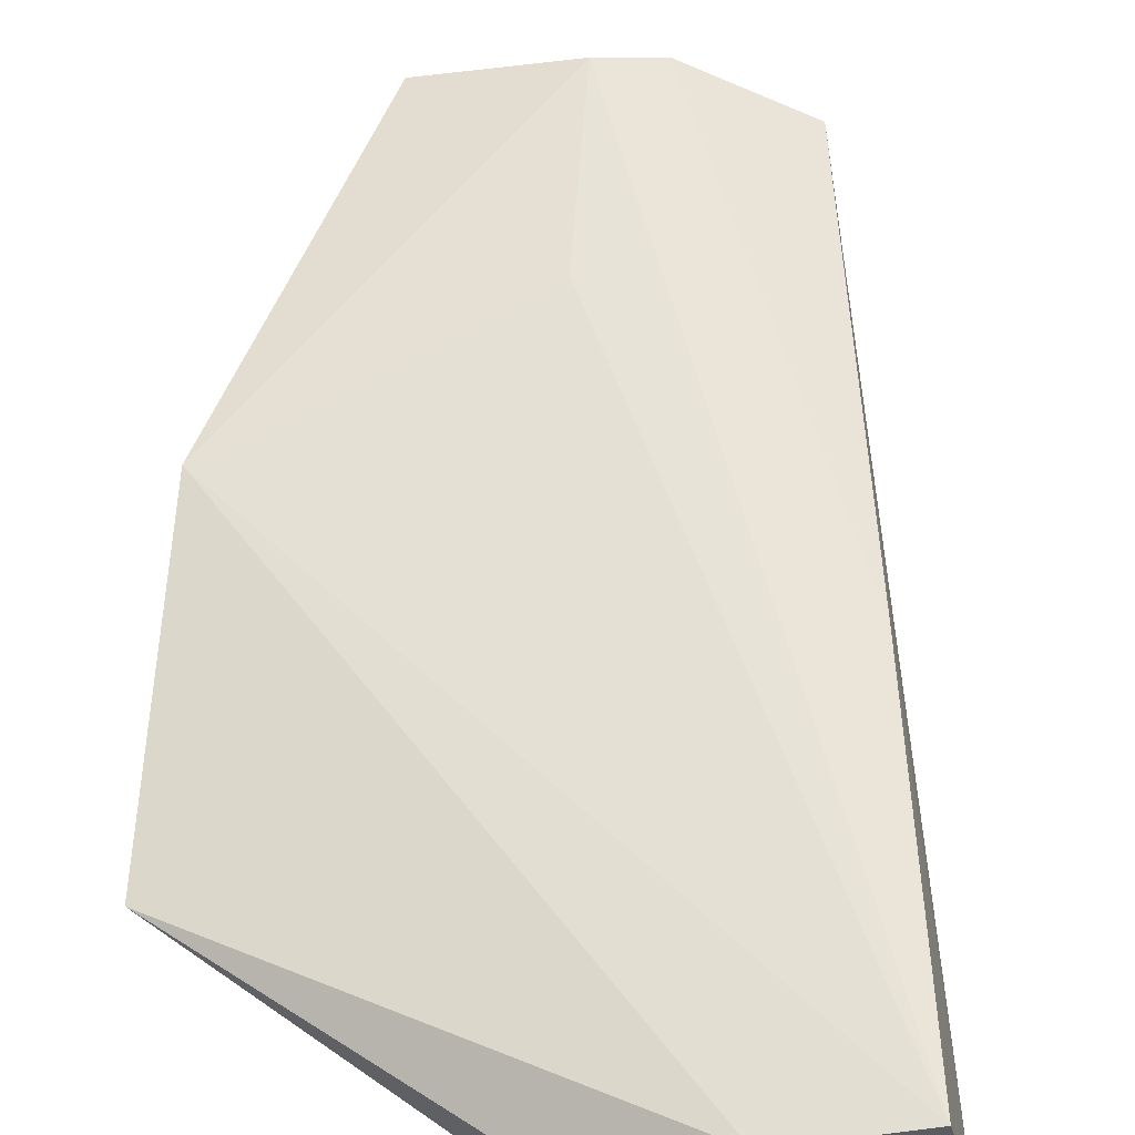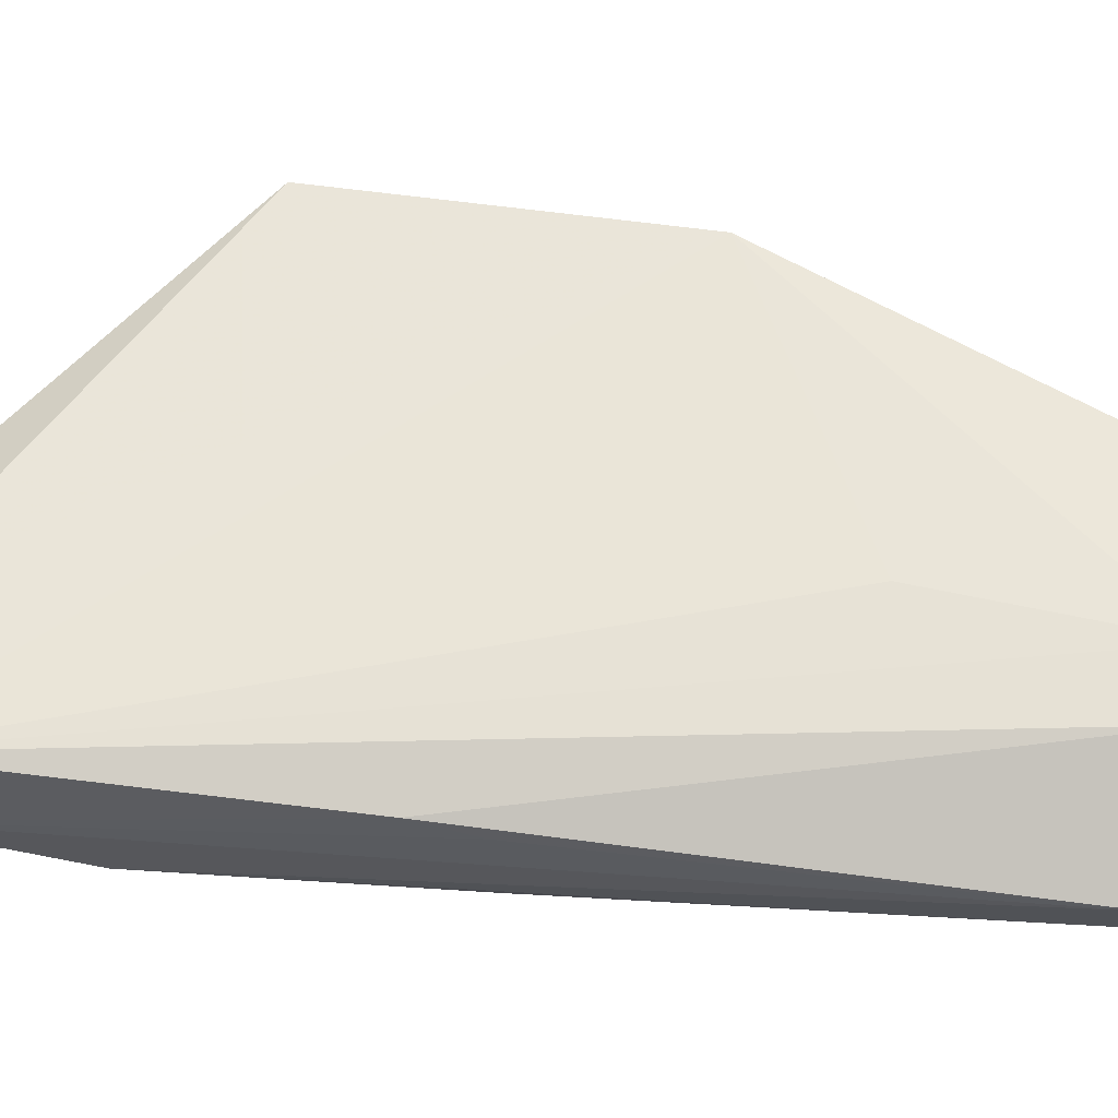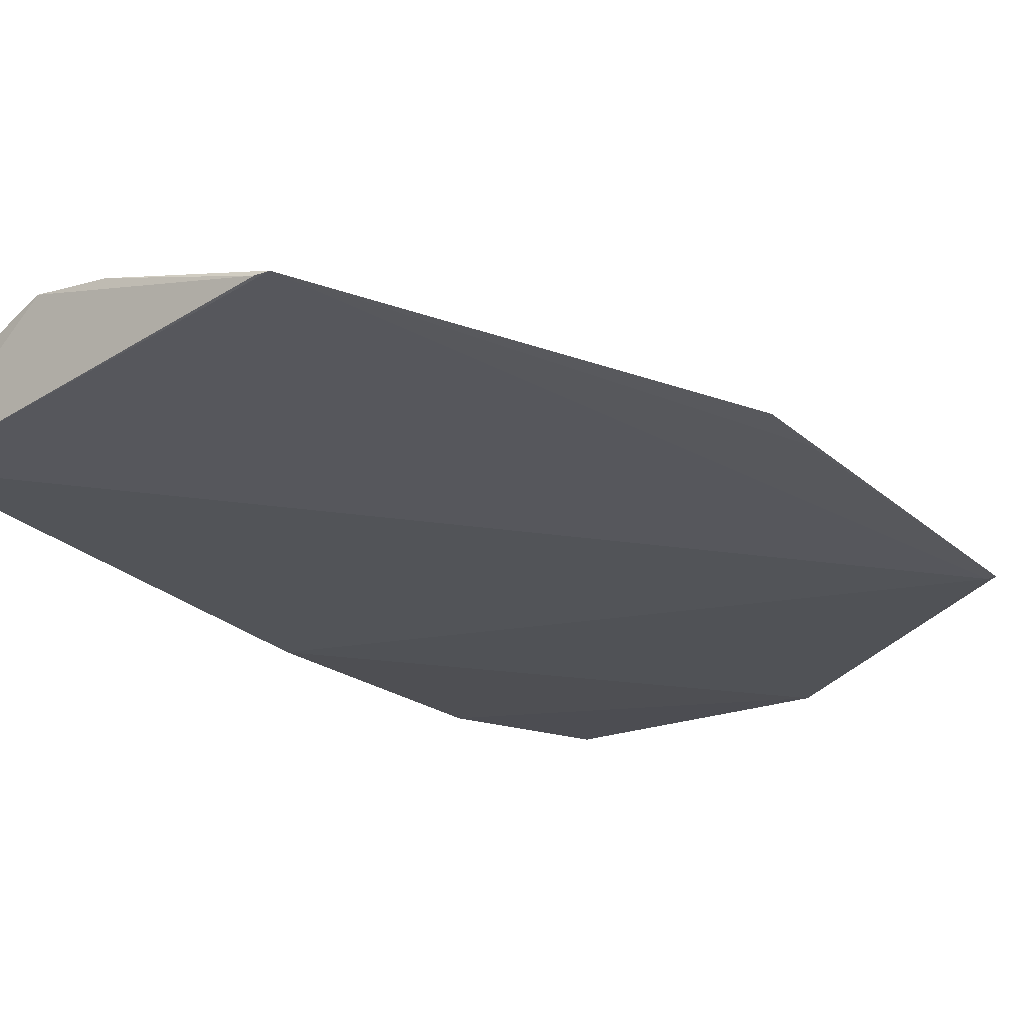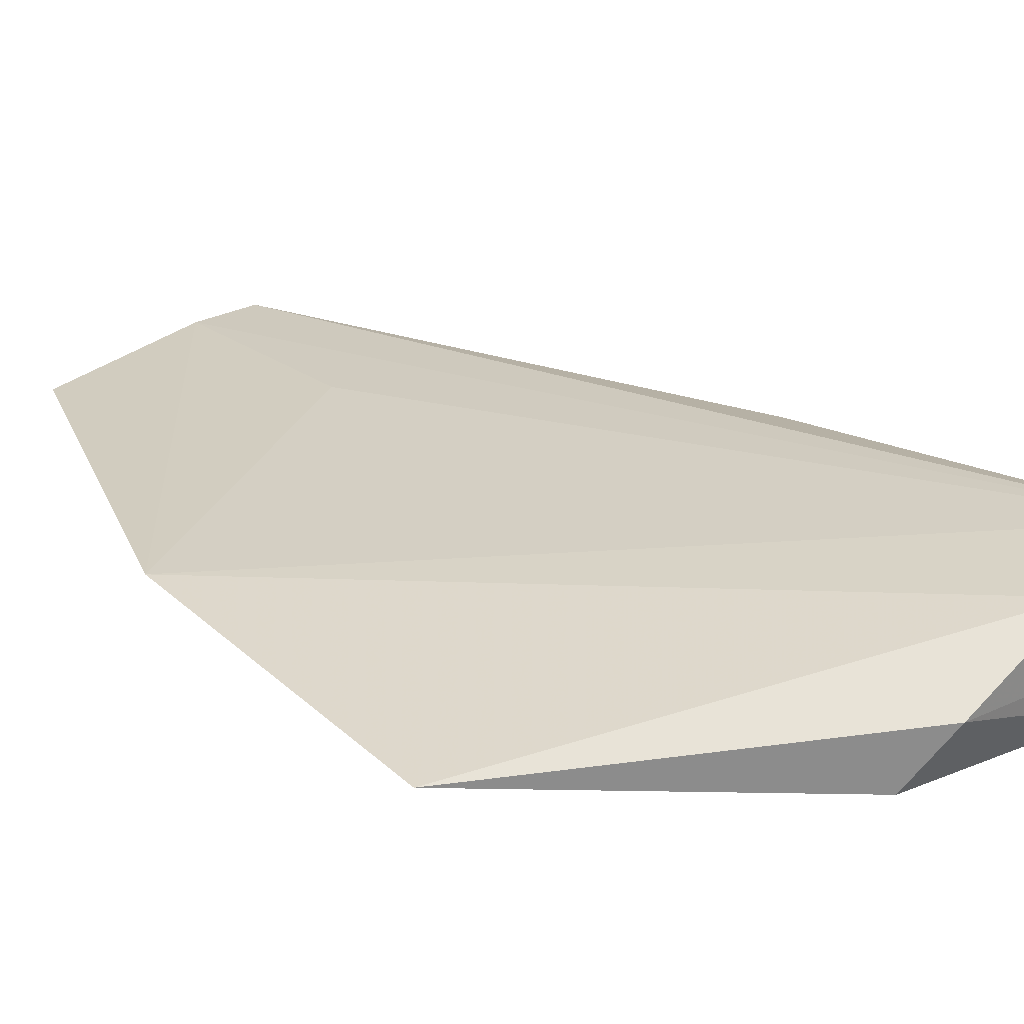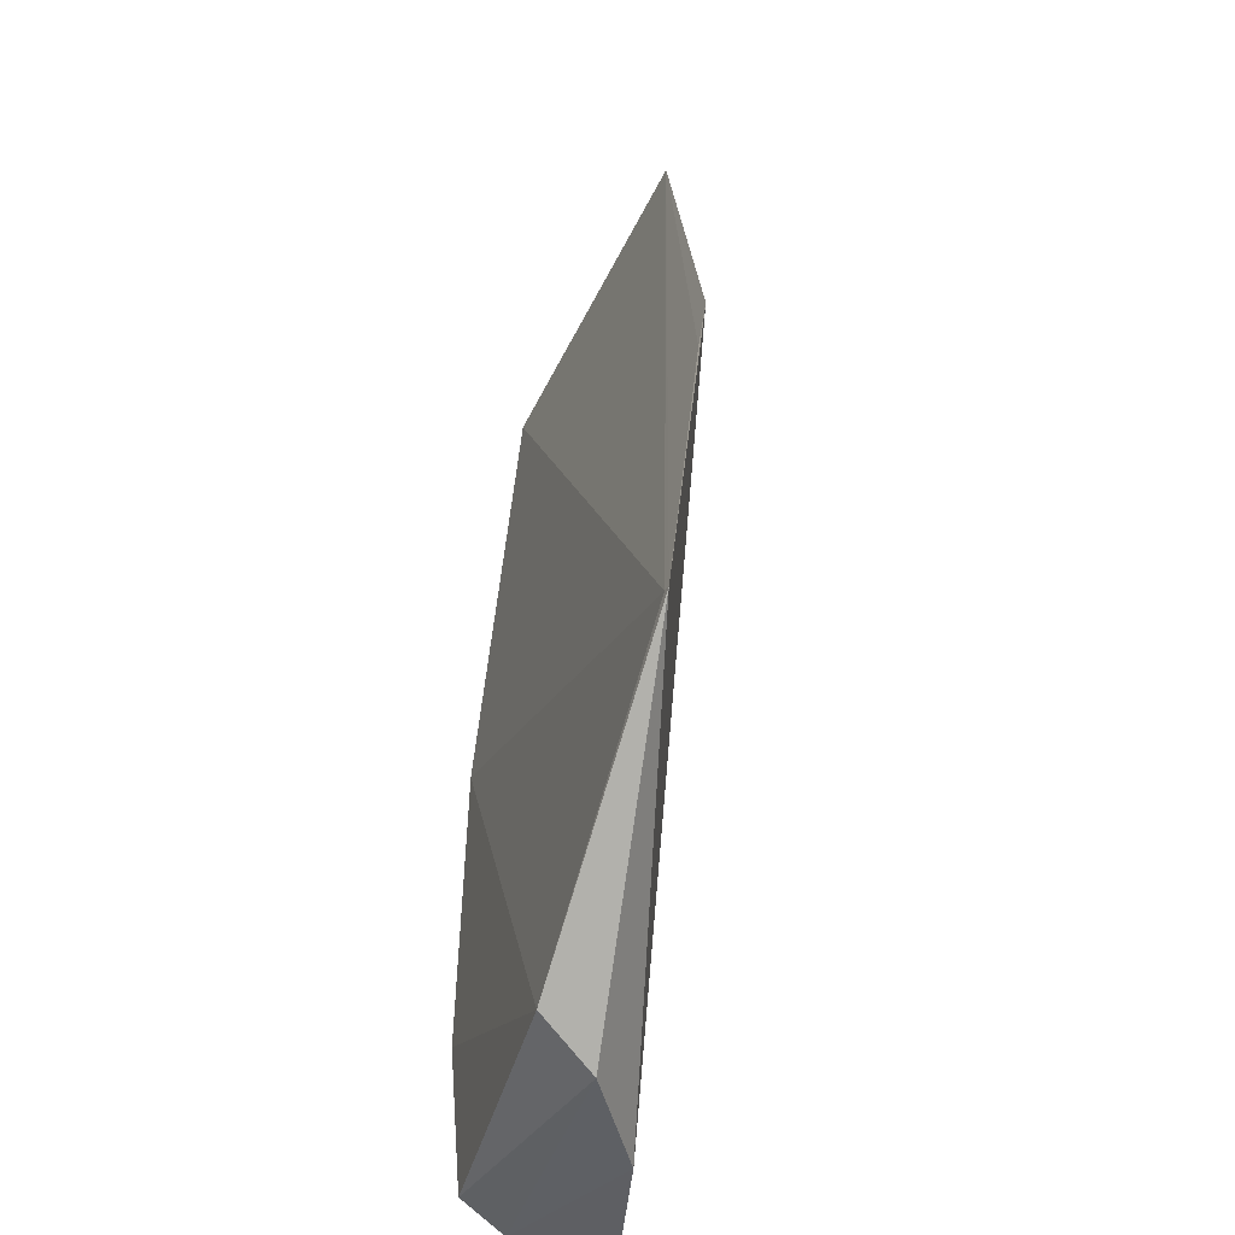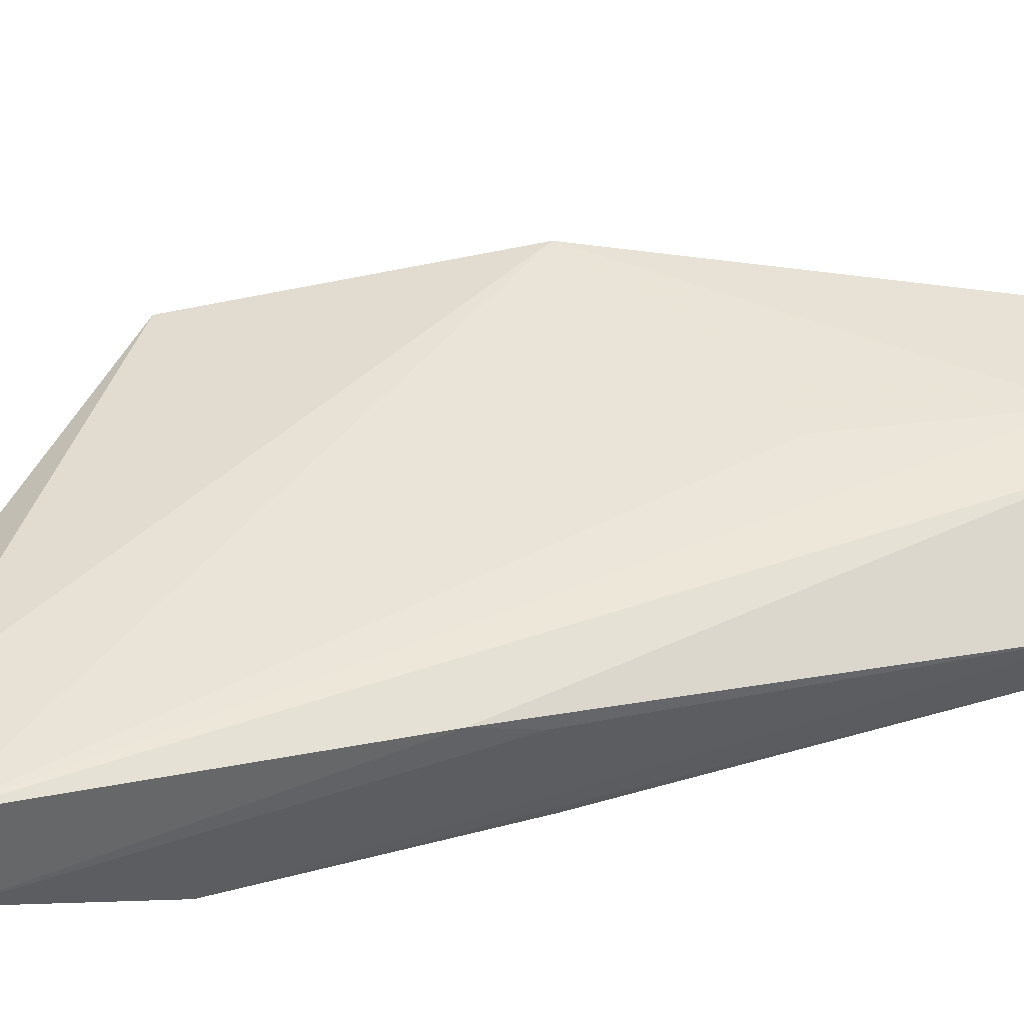
<metadata>
{"format":"obj","ext":"obj","renderer":"f3d","projection":"perspective","resolution":1024,"background":"white","views":[{"elev":55.5,"azim":-175.7,"up":"+Y"},{"elev":68.8,"azim":-78.3,"up":"+Y"},{"elev":-18.5,"azim":37.6,"up":"+Y"},{"elev":22.4,"azim":143.9,"up":"+Y"},{"elev":-47.5,"azim":74.6,"up":"+Z"},{"elev":52.9,"azim":-97.6,"up":"+Y"}]}
</metadata>
<code>
v -0.01687 0.02691 0.148
v -0.007248 0.02628 0.1175
v -0.0284 0.02952 0.1481
v -0.05052 0.03264 0.07721
v -0.05108 0.02115 0.09039
v -0.02849 0.02977 0.1303
v -0.04308 0.02236 0.1475
v -0.007932 0.02361 0.09052
v -0.01773 0.02682 0.1482
v -0.04319 0.02617 0.1469
v -0.02984 0.02193 0.07746
v -0.04129 0.03085 0.07604
v -0.007543 0.02576 0.1131
v -0.008471 0.02351 0.09068
v -0.03335 0.02986 0.1482
v -0.05228 0.02559 0.07733
v -0.0479 0.02072 0.1121
v -0.03258 0.02619 0.07549
v -0.04744 0.03052 0.1068
v -0.04913 0.02177 0.07751
v -0.0472 0.02894 0.1116
f 1 2 3
f 6 3 2
f 6 2 4
f 6 4 3
f 9 7 1
f 9 1 3
f 10 5 7
f 12 4 2
f 12 2 8
f 13 8 2
f 13 2 1
f 13 1 8
f 14 8 1
f 14 1 7
f 14 11 8
f 15 9 3
f 15 7 9
f 15 10 7
f 15 3 4
f 16 5 10
f 16 4 12
f 17 7 5
f 17 5 11
f 17 14 7
f 17 11 14
f 18 12 8
f 18 8 11
f 18 16 12
f 19 15 4
f 19 10 15
f 19 4 16
f 20 11 5
f 20 5 16
f 20 18 11
f 20 16 18
f 21 19 16
f 21 16 10
f 21 10 19

</code>
